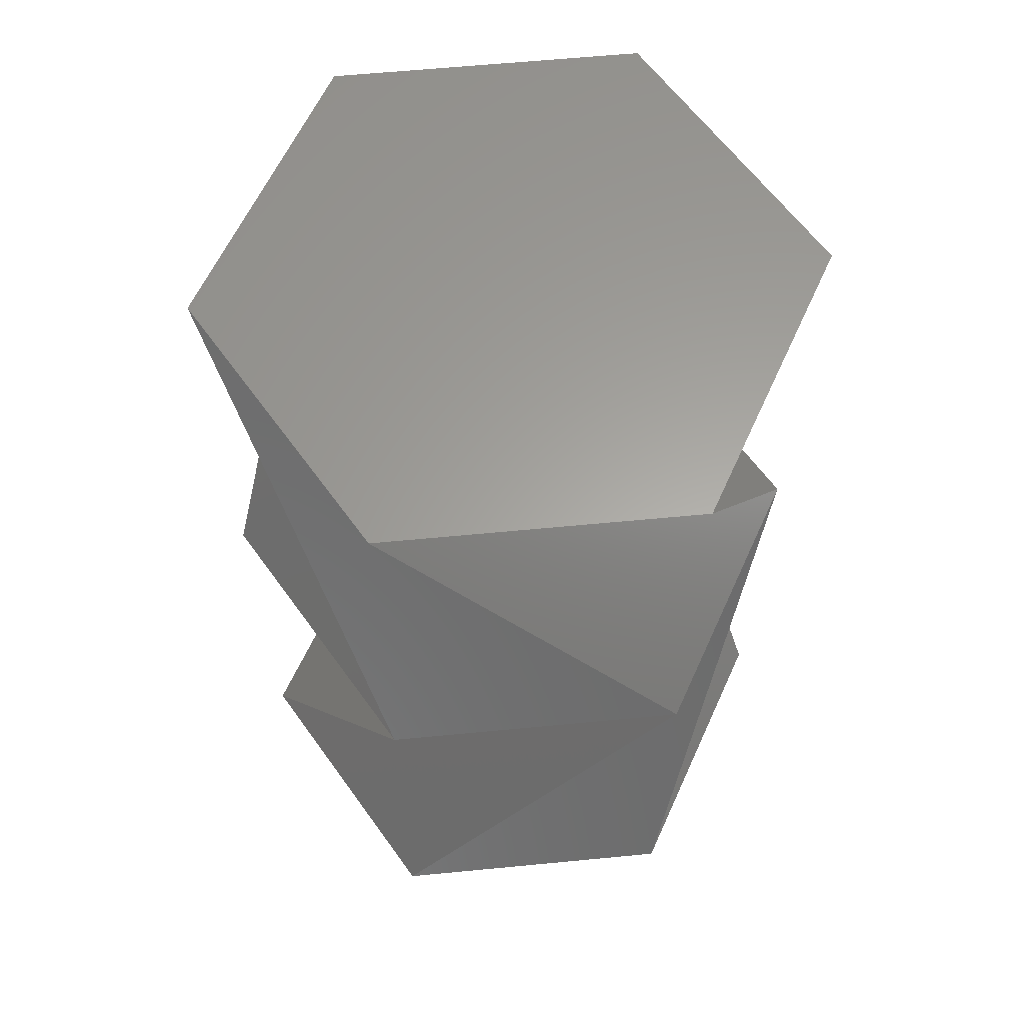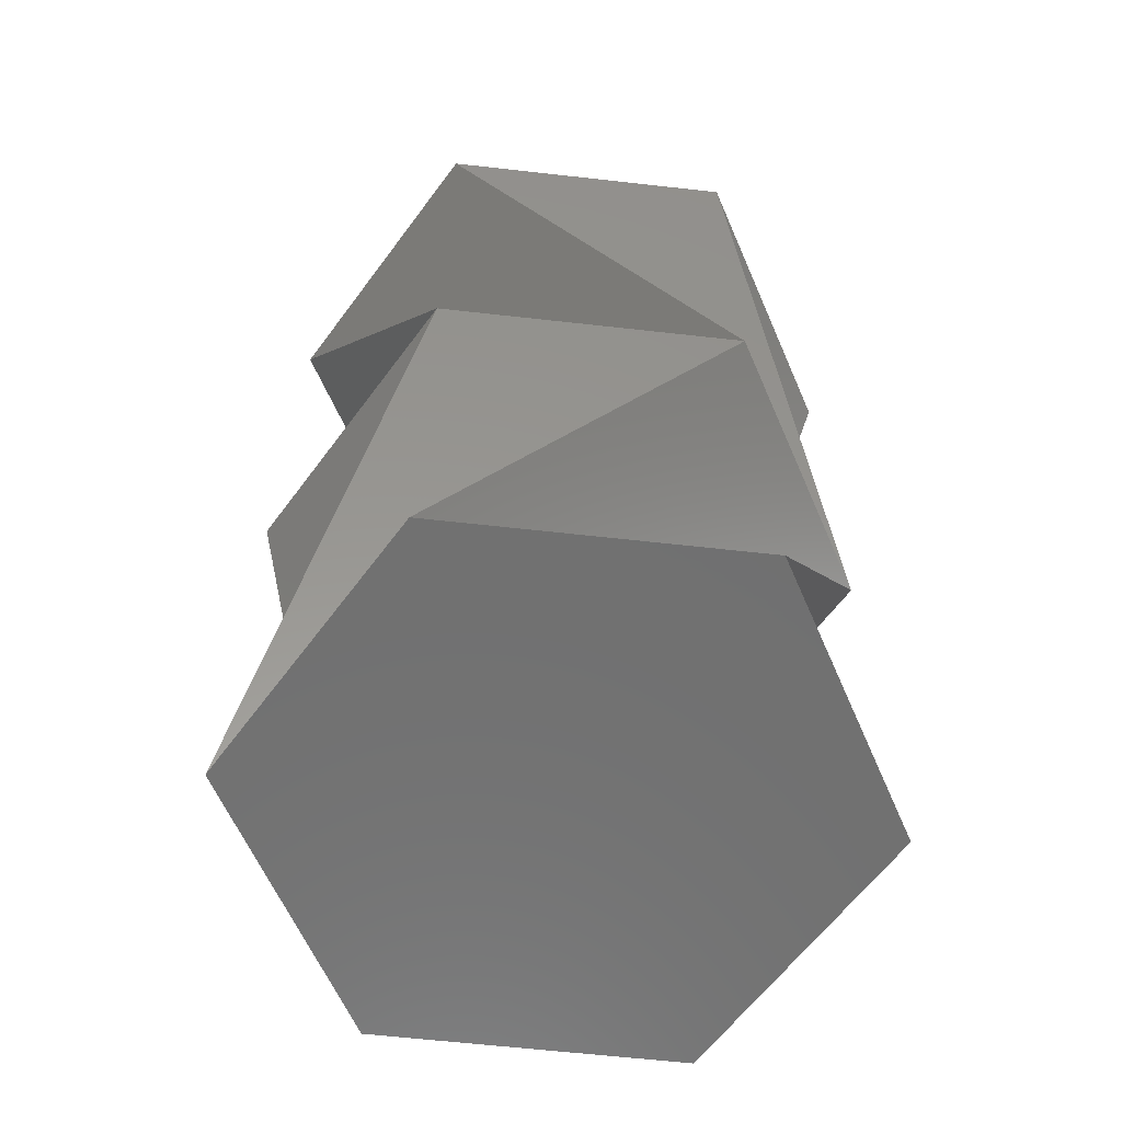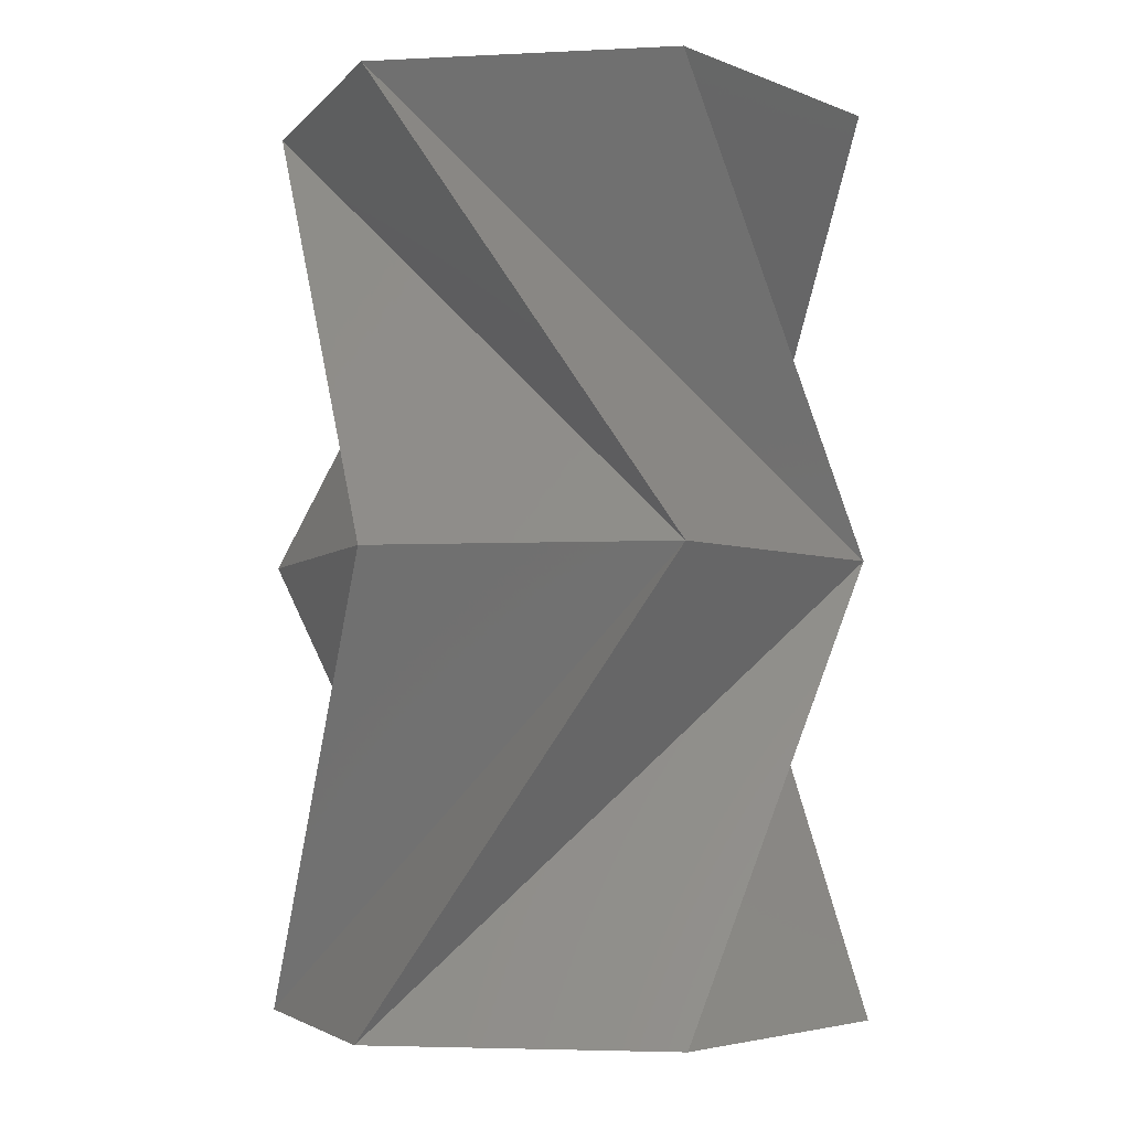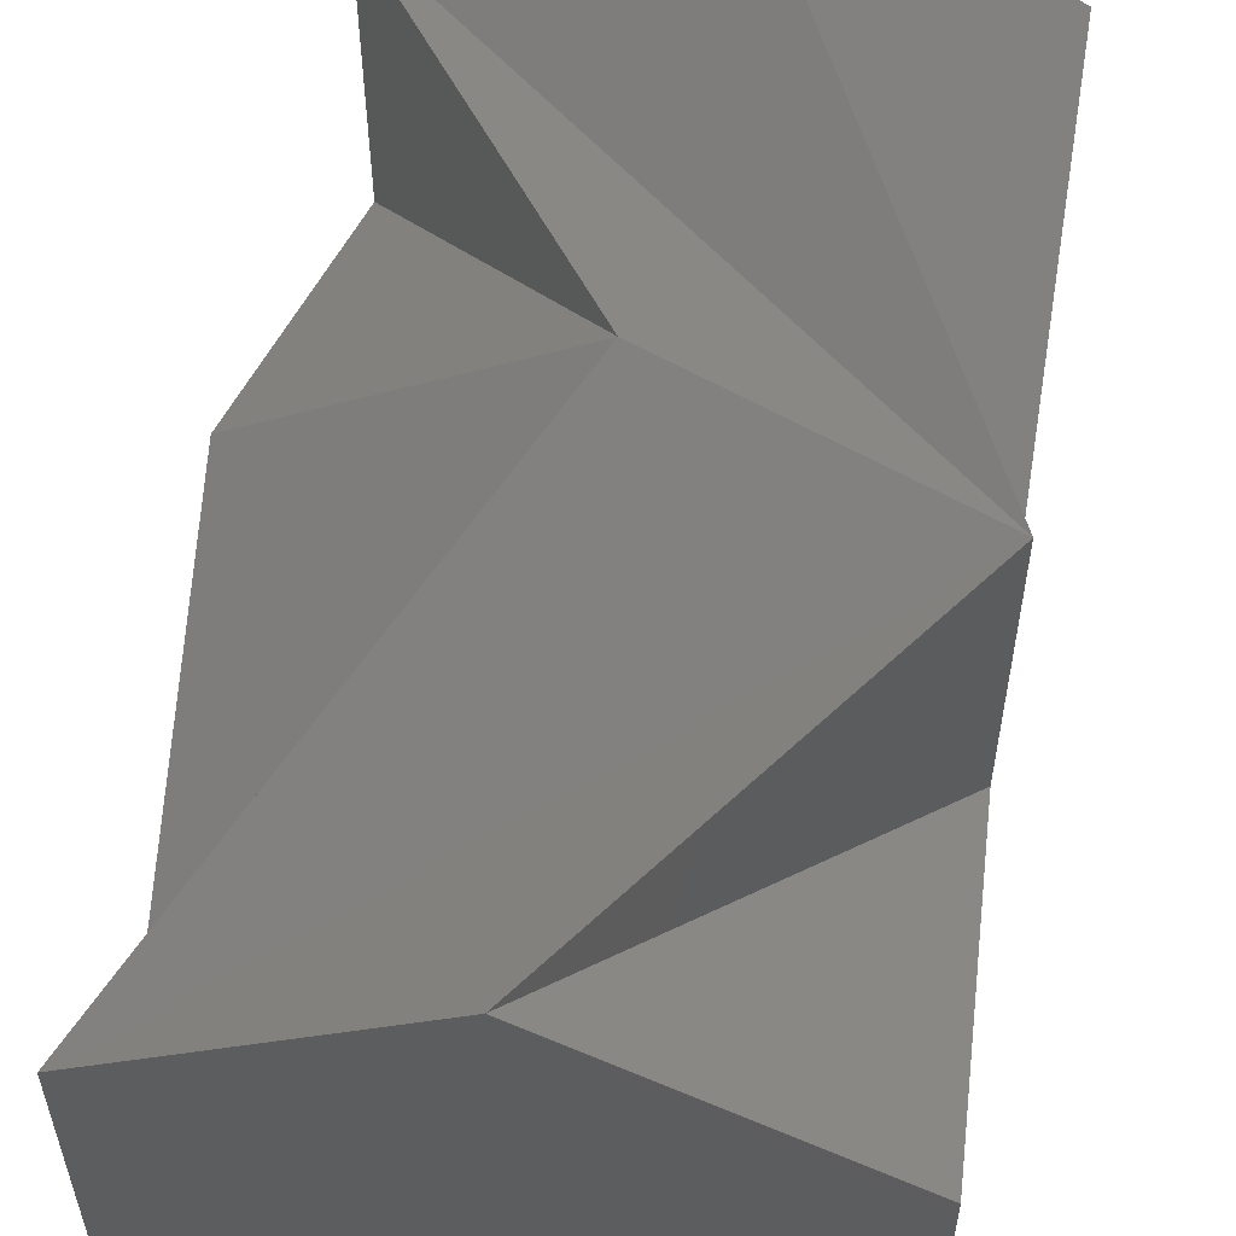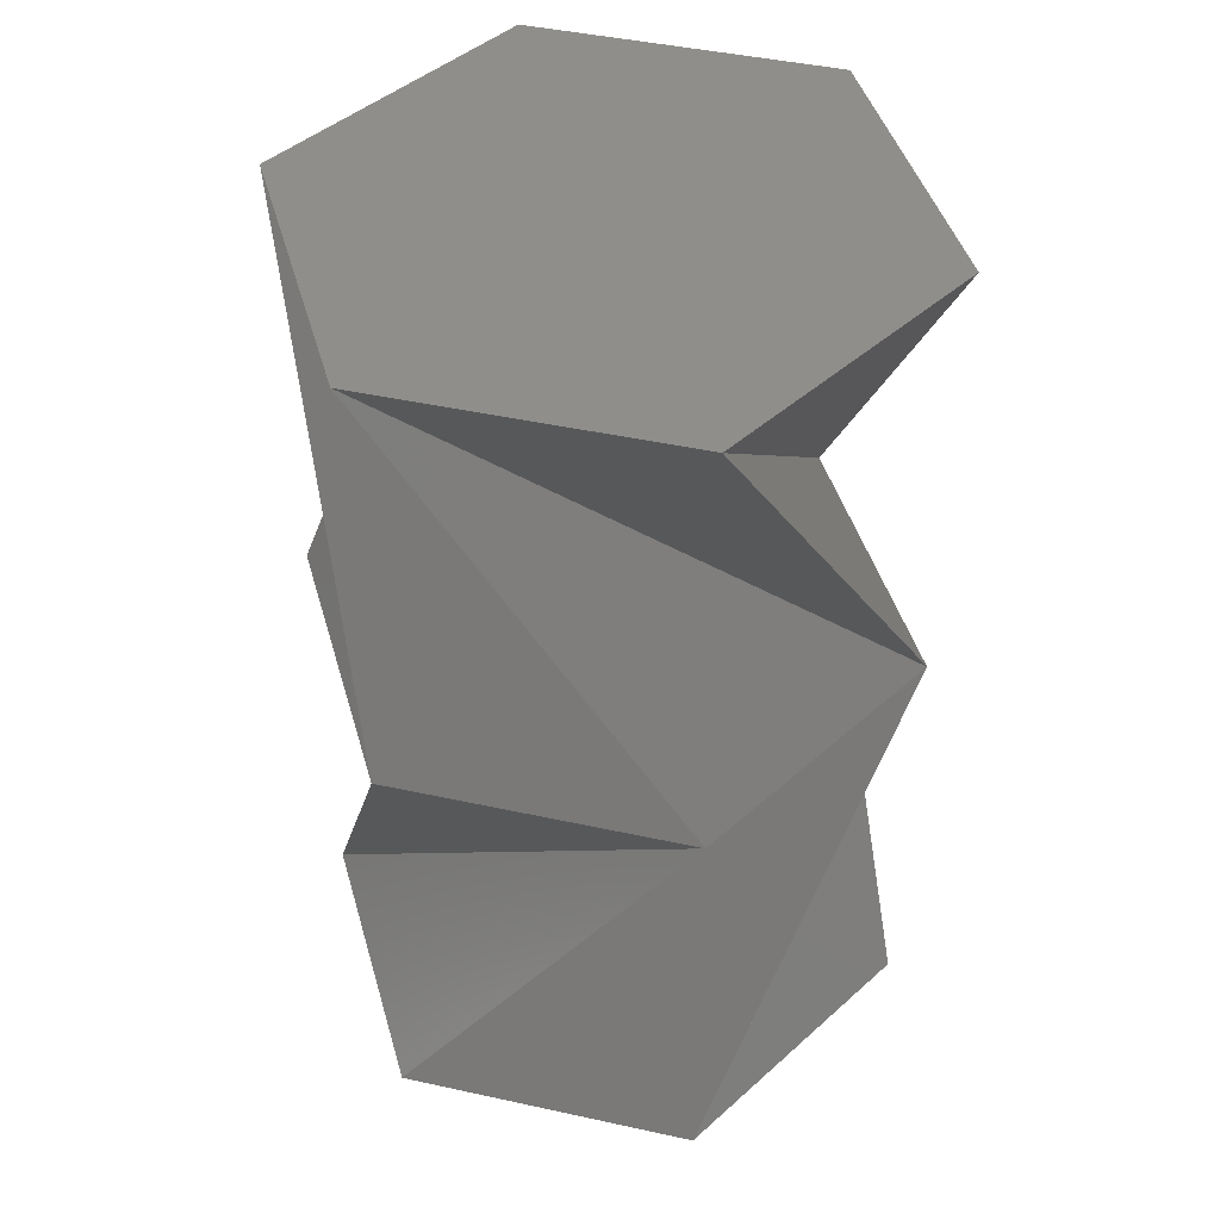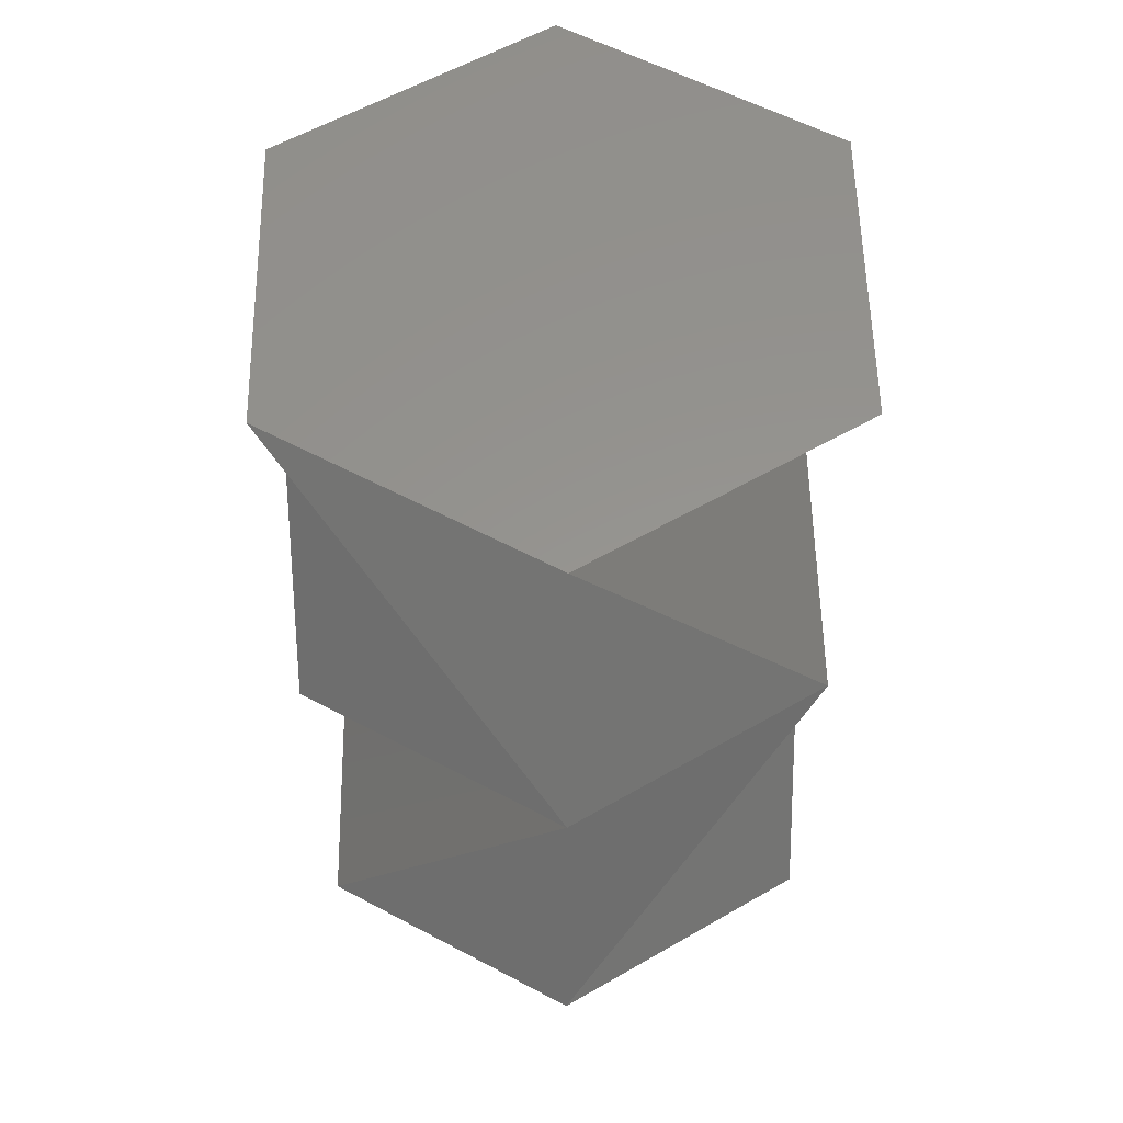
<metadata>
{"format":"stl","ext":"stl","renderer":"f3d","projection":"perspective","resolution":1024,"background":"white","views":[{"elev":61.7,"azim":24.4,"up":"+Z"},{"elev":-62.3,"azim":23.5,"up":"+Z"},{"elev":-4.5,"azim":-81.0,"up":"+Z"},{"elev":56.5,"azim":-171.2,"up":"+Y"},{"elev":45.0,"azim":-135.8,"up":"+Z"},{"elev":57.3,"azim":179.0,"up":"+Z"}]}
</metadata>
<code>
# stl→obj: 18 verts, 32 faces
v 0 -10 0
v 8.66 5 0
v 8.66 -5 0
v 0 10 0
v -8.66 -5 0
v -8.66 5 0
v -8.66 5 15
v 0 10 15
v 8.66 5 15
v 8.66 -5 15
v 0 -10 15
v -8.66 -5 15
v 0 10 30
v 8.66 -5 30
v 8.66 5 30
v 0 -10 30
v -8.66 5 30
v -8.66 -5 30
f 1 2 3
f 1 4 2
f 5 4 1
f 4 5 6
f 2 4 7
f 3 2 8
f 3 9 1
f 1 10 5
f 11 6 5
f 4 6 12
f 7 4 12
f 8 2 7
f 9 3 8
f 9 10 1
f 10 11 5
f 6 11 12
f 13 14 15
f 13 16 14
f 17 16 13
f 16 17 18
f 15 8 7
f 13 7 12
f 11 17 12
f 11 10 18
f 10 9 16
f 14 9 8
f 15 14 8
f 13 15 7
f 17 13 12
f 17 11 18
f 10 16 18
f 9 14 16

</code>
